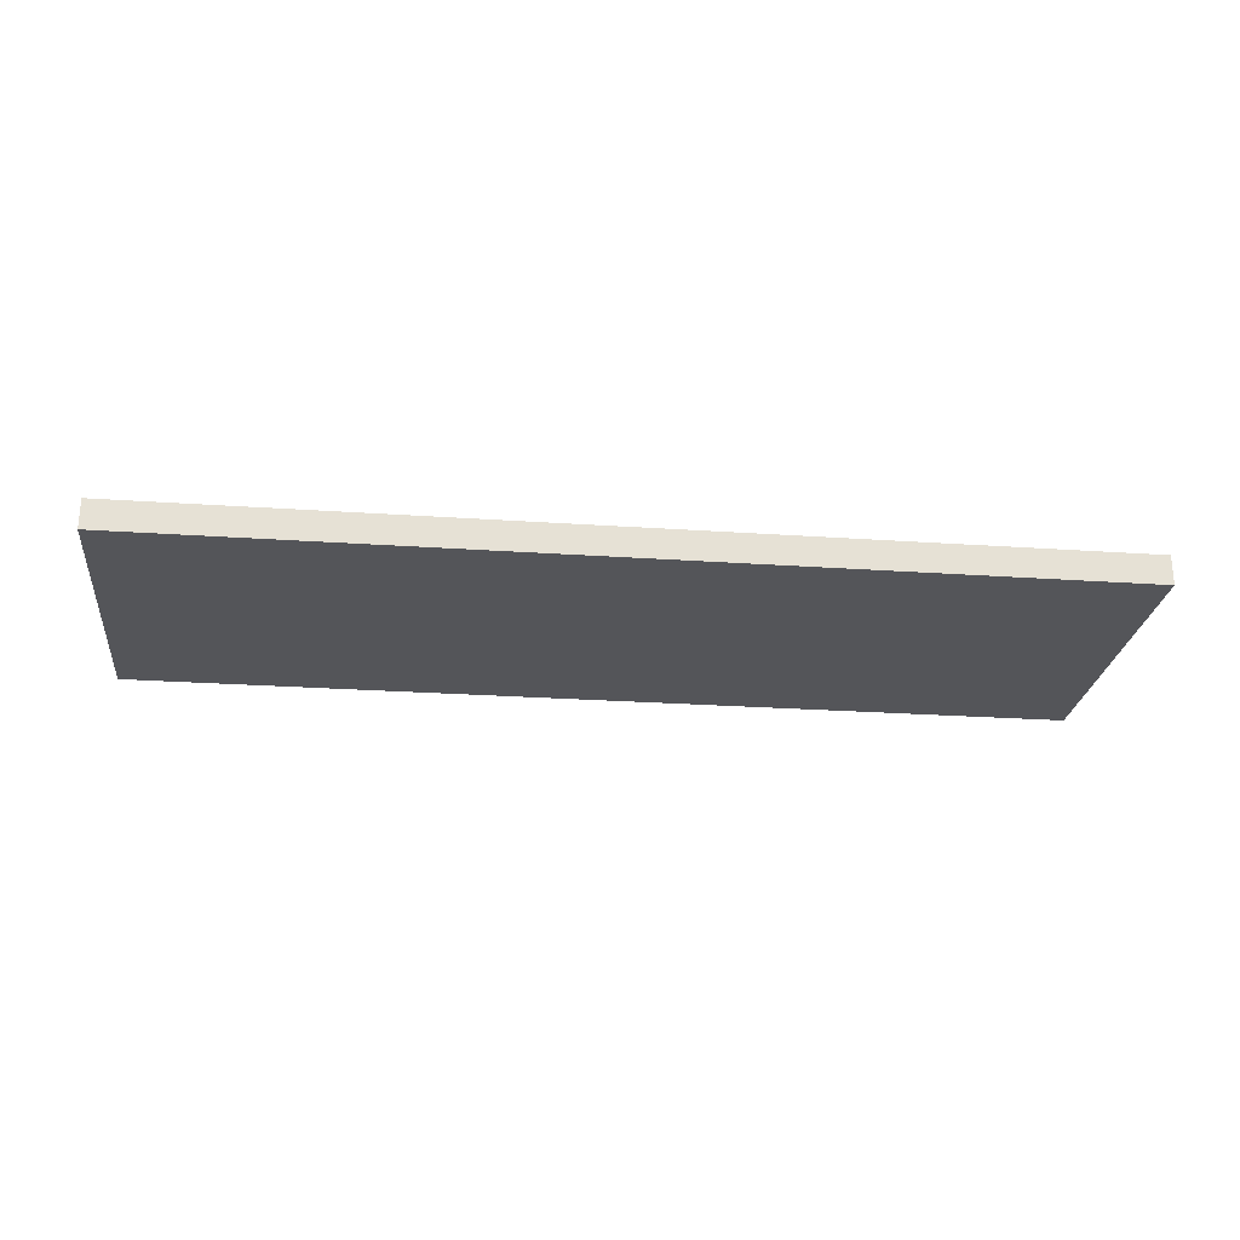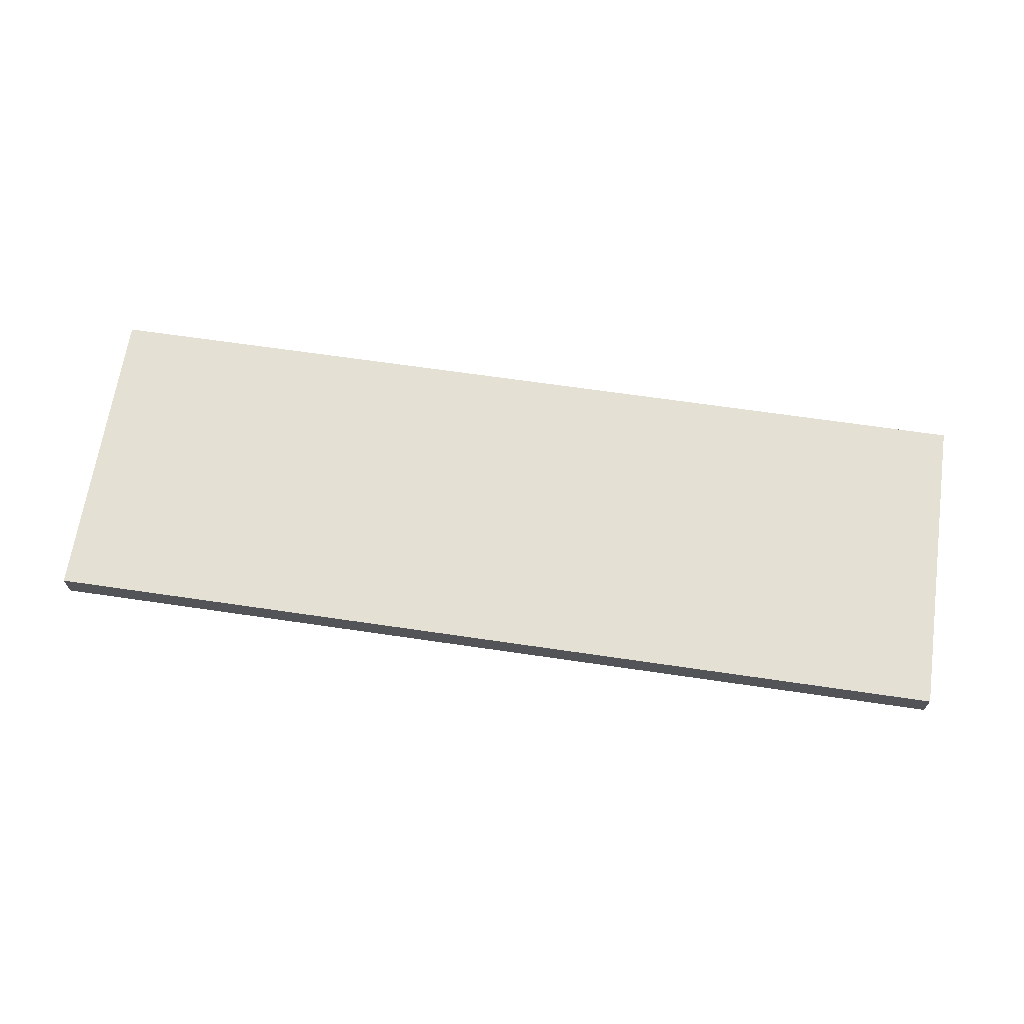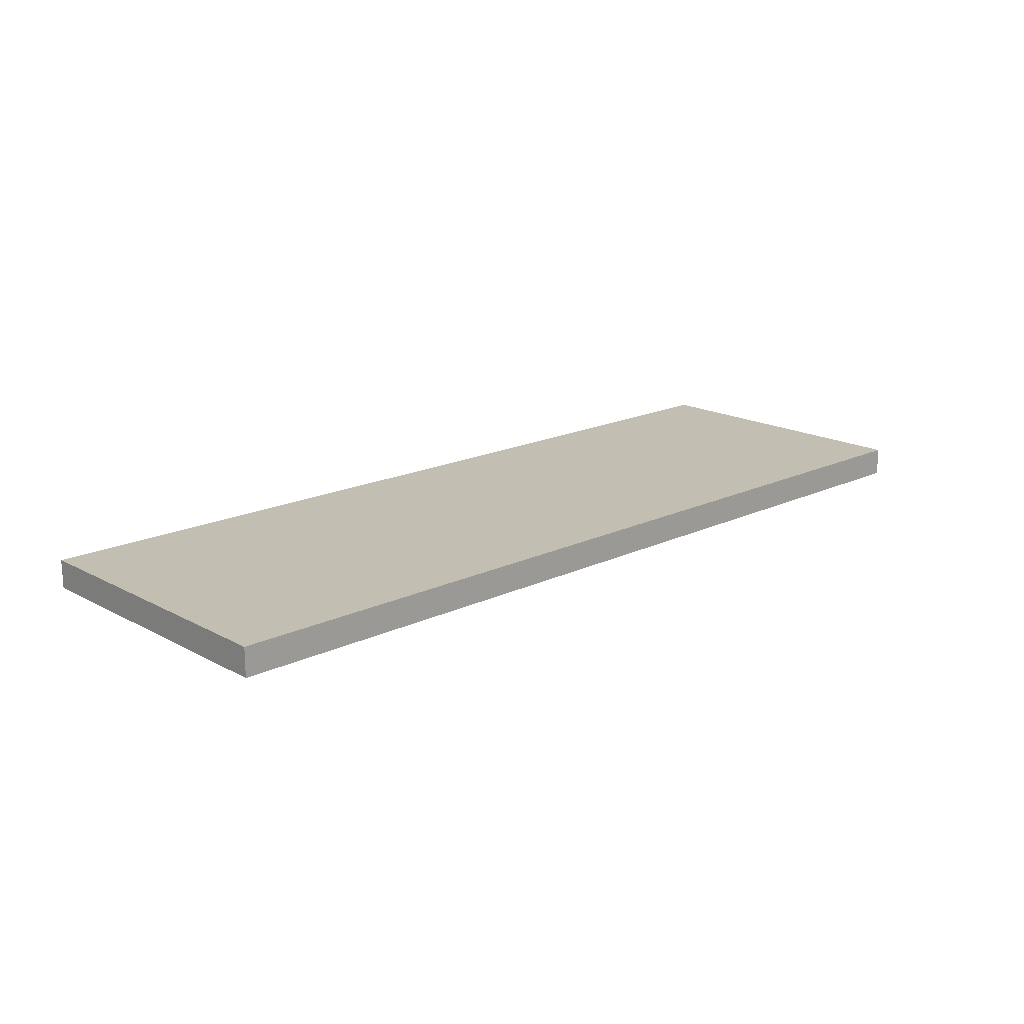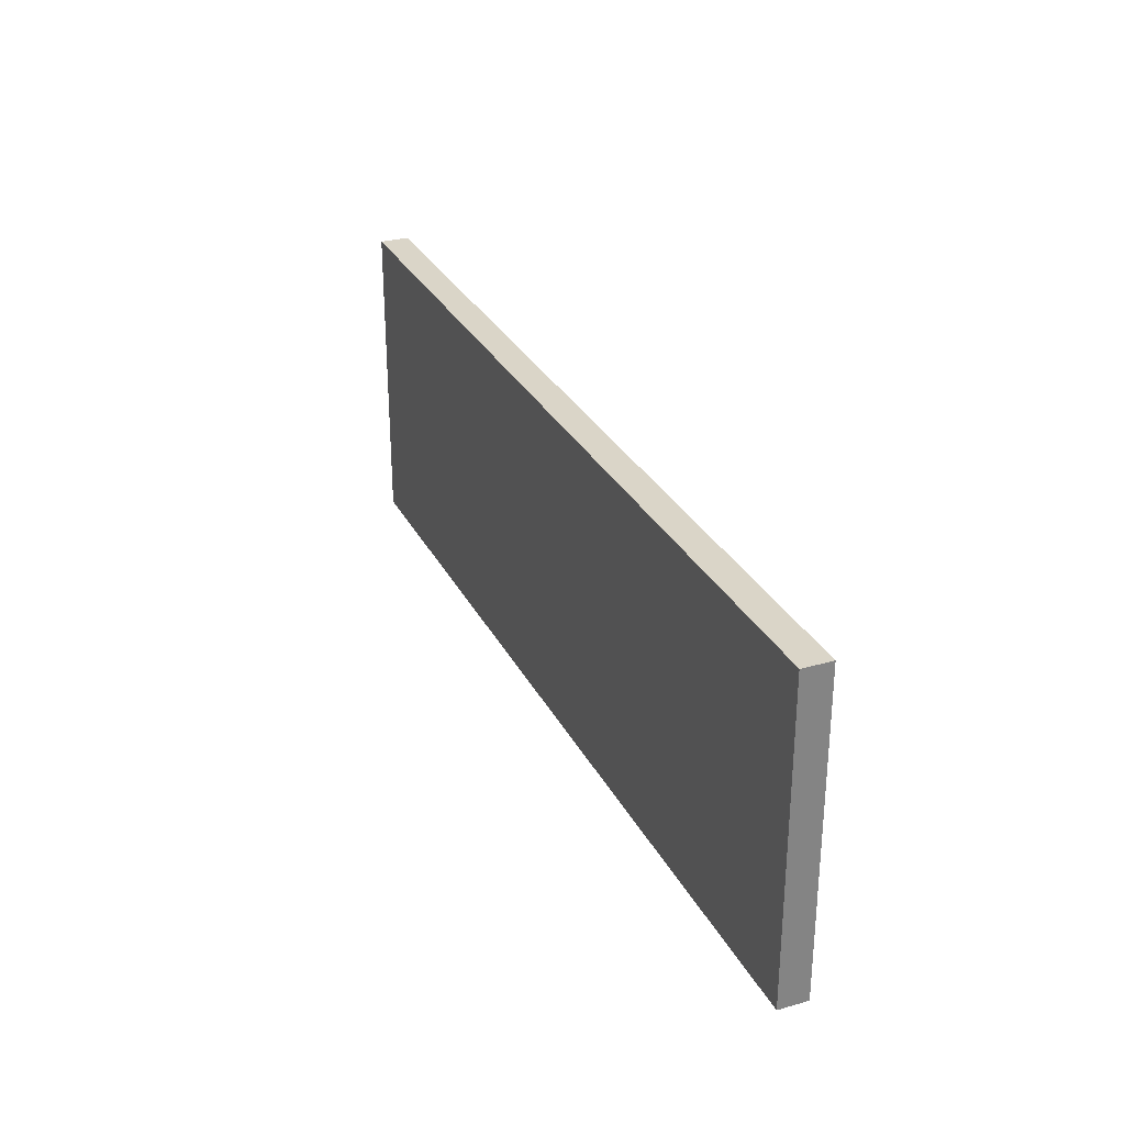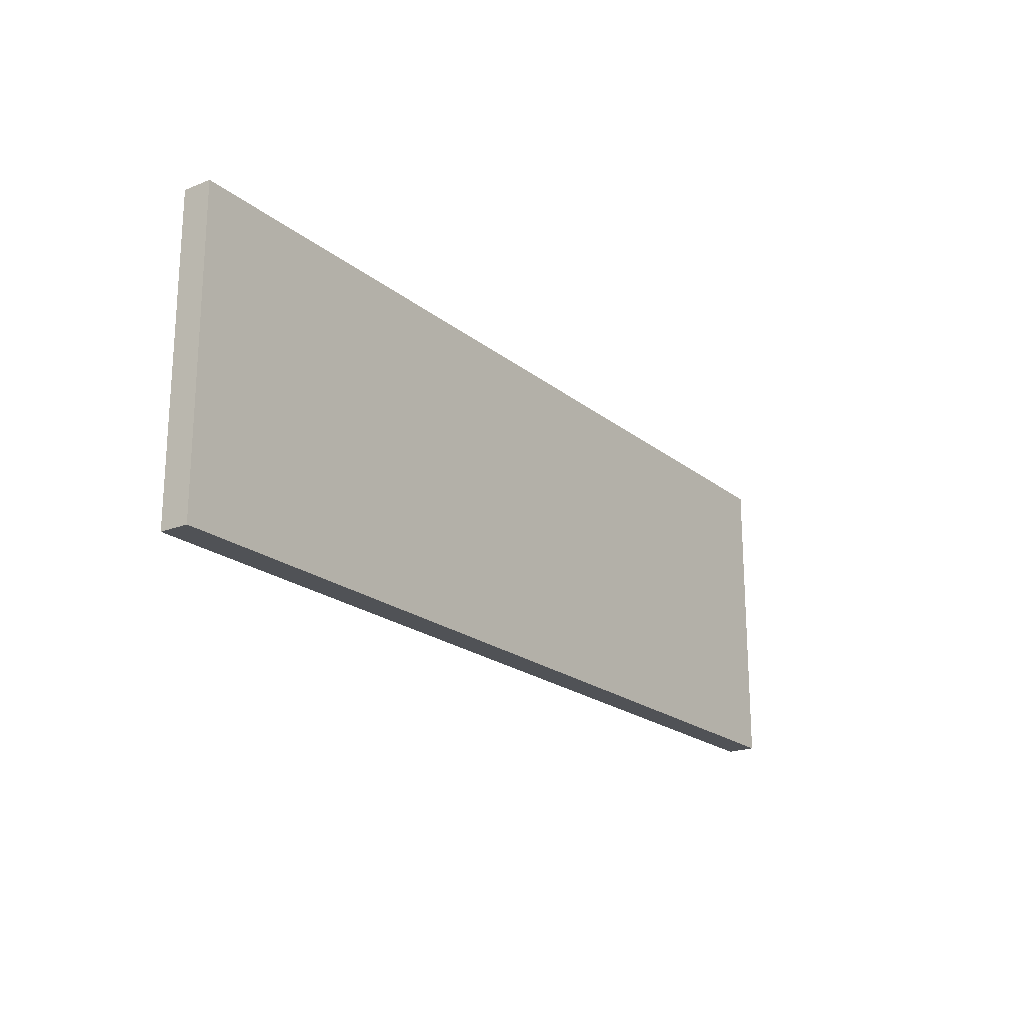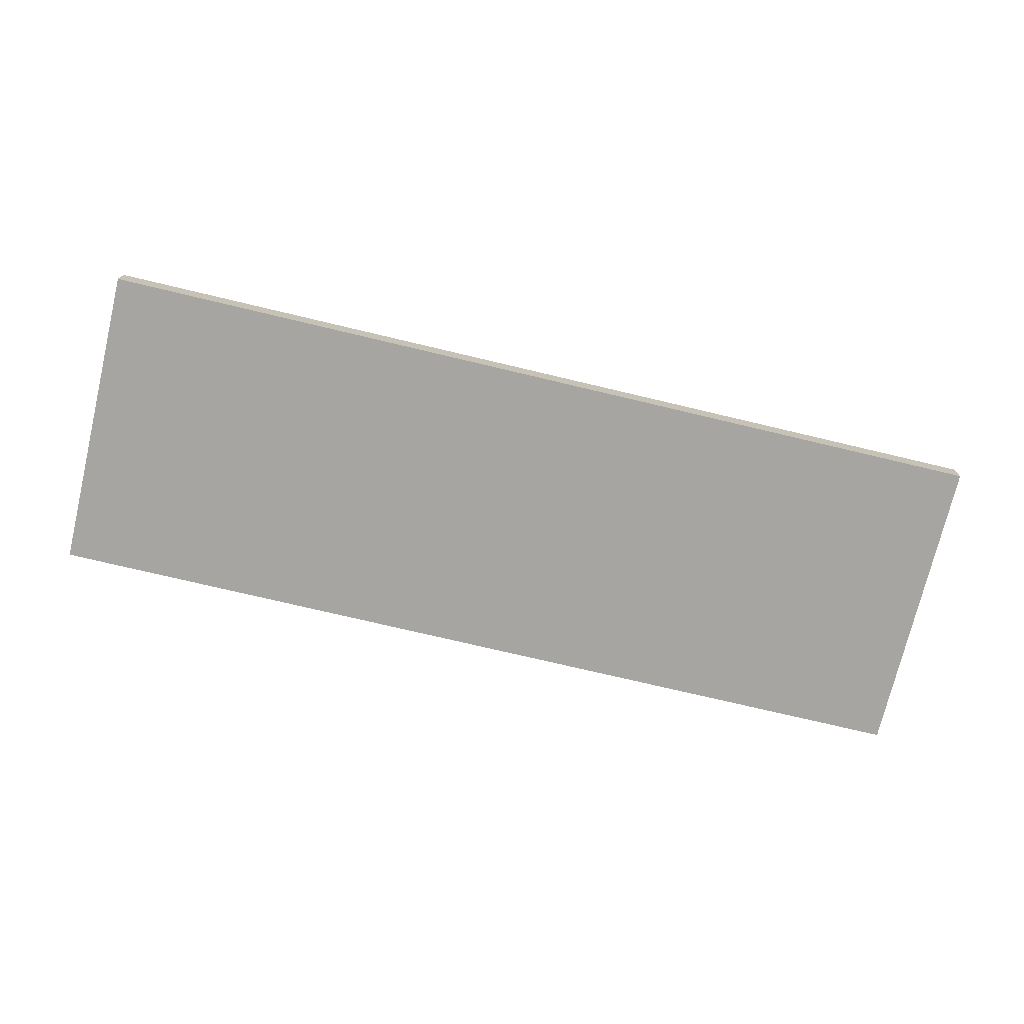
<metadata>
{"format":"obj","ext":"obj","renderer":"f3d","projection":"perspective","resolution":1024,"background":"white","views":[{"elev":-24.8,"azim":173.5,"up":"+Z"},{"elev":66.2,"azim":8.4,"up":"+Z"},{"elev":17.5,"azim":136.7,"up":"+Z"},{"elev":29.2,"azim":-112.8,"up":"+Y"},{"elev":-20.7,"azim":125.5,"up":"+Y"},{"elev":-73.9,"azim":166.6,"up":"+Z"}]}
</metadata>
<code>
o Cube.001_Cube.002
v -43.91 -0.01 -39.58
v -43.91 8.61 -39.58
v -43.91 -0.01 -40.38
v -43.91 8.61 -40.38
v -18.35 -0.01 -39.58
v -18.35 8.61 -39.58
v -18.35 -0.01 -40.38
v -18.35 8.61 -40.38
f 1 2 4 3
f 3 4 8 7
f 7 8 6 5
f 5 6 2 1
f 3 7 5 1
f 8 4 2 6

</code>
